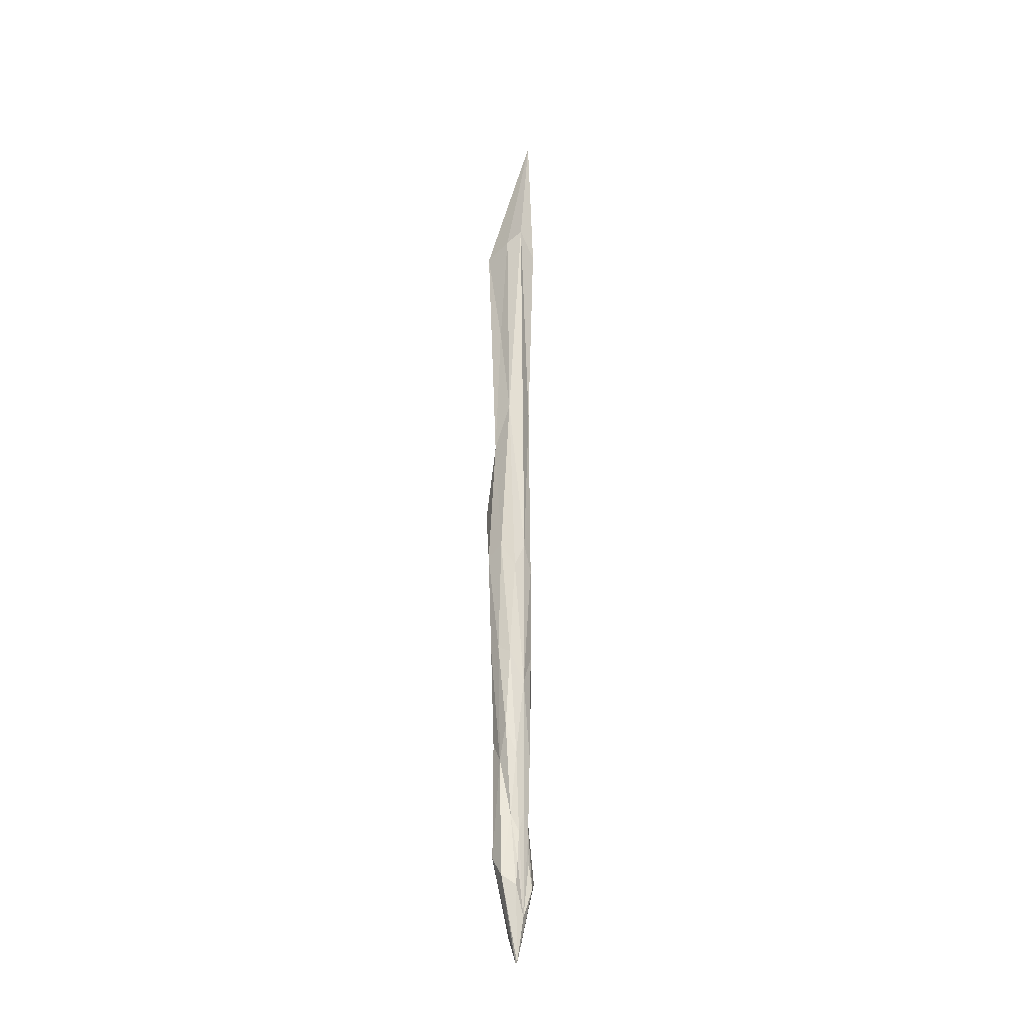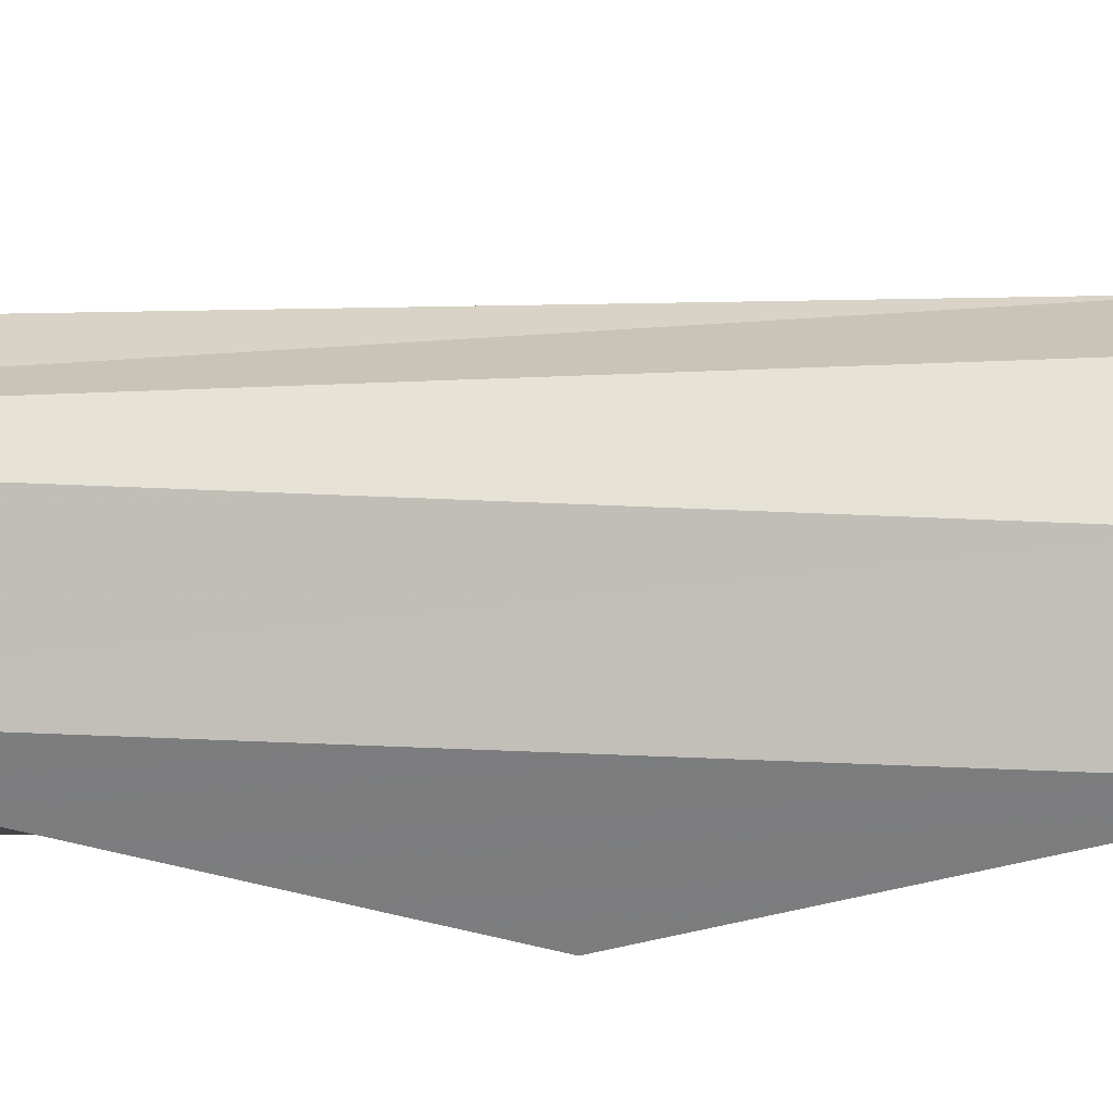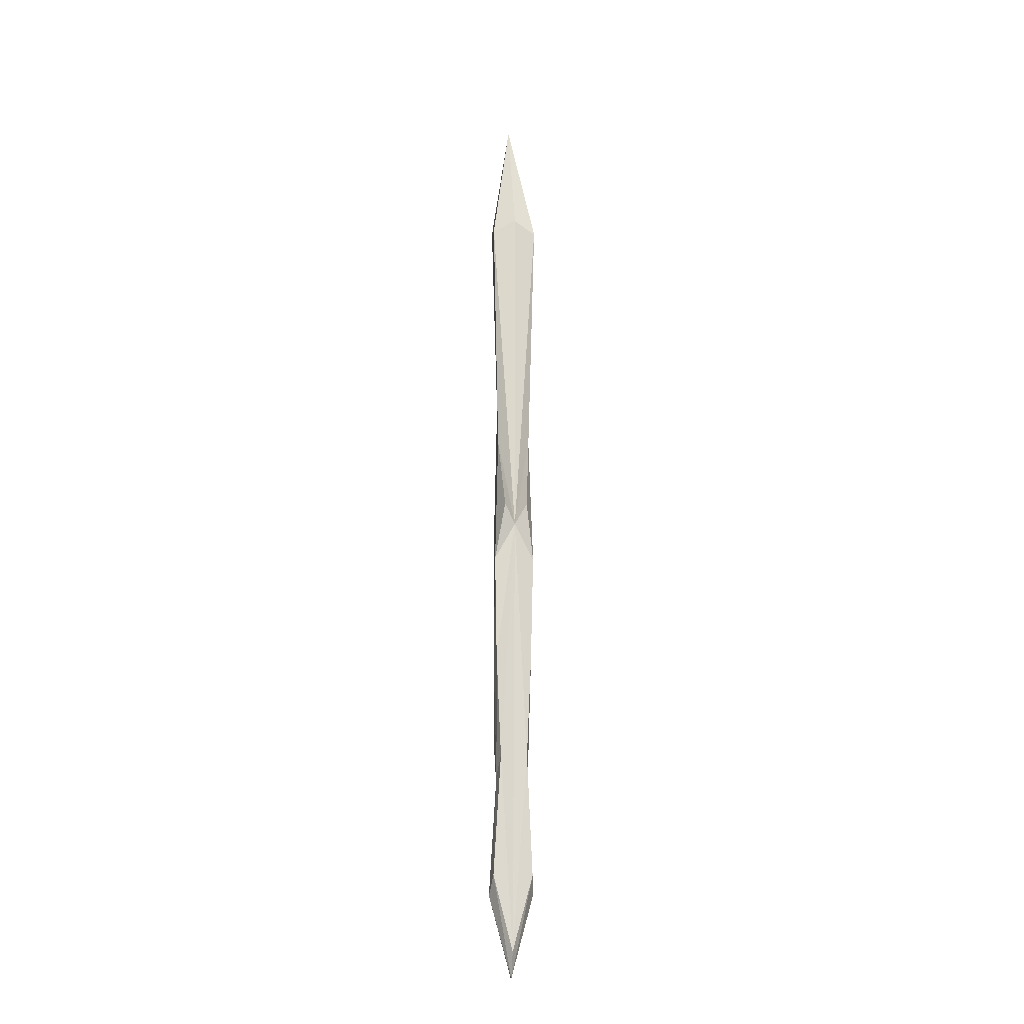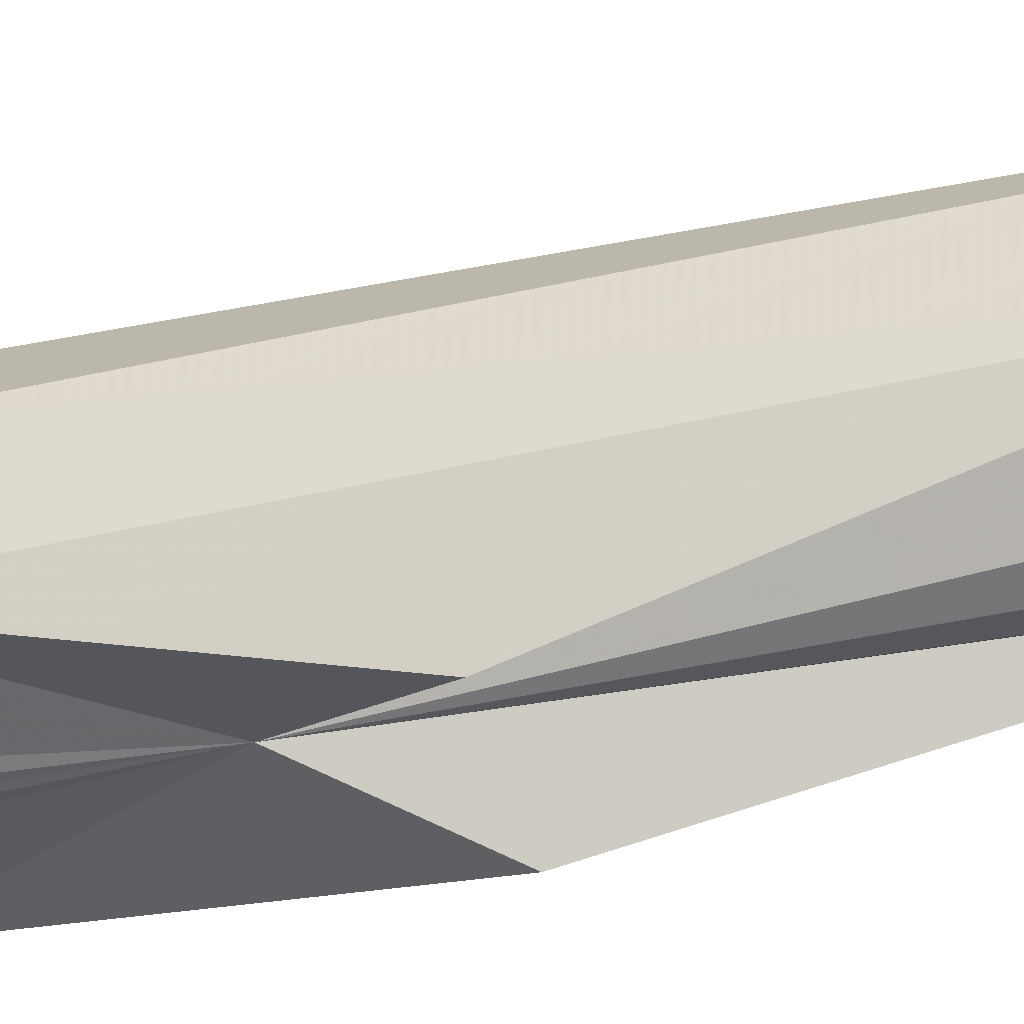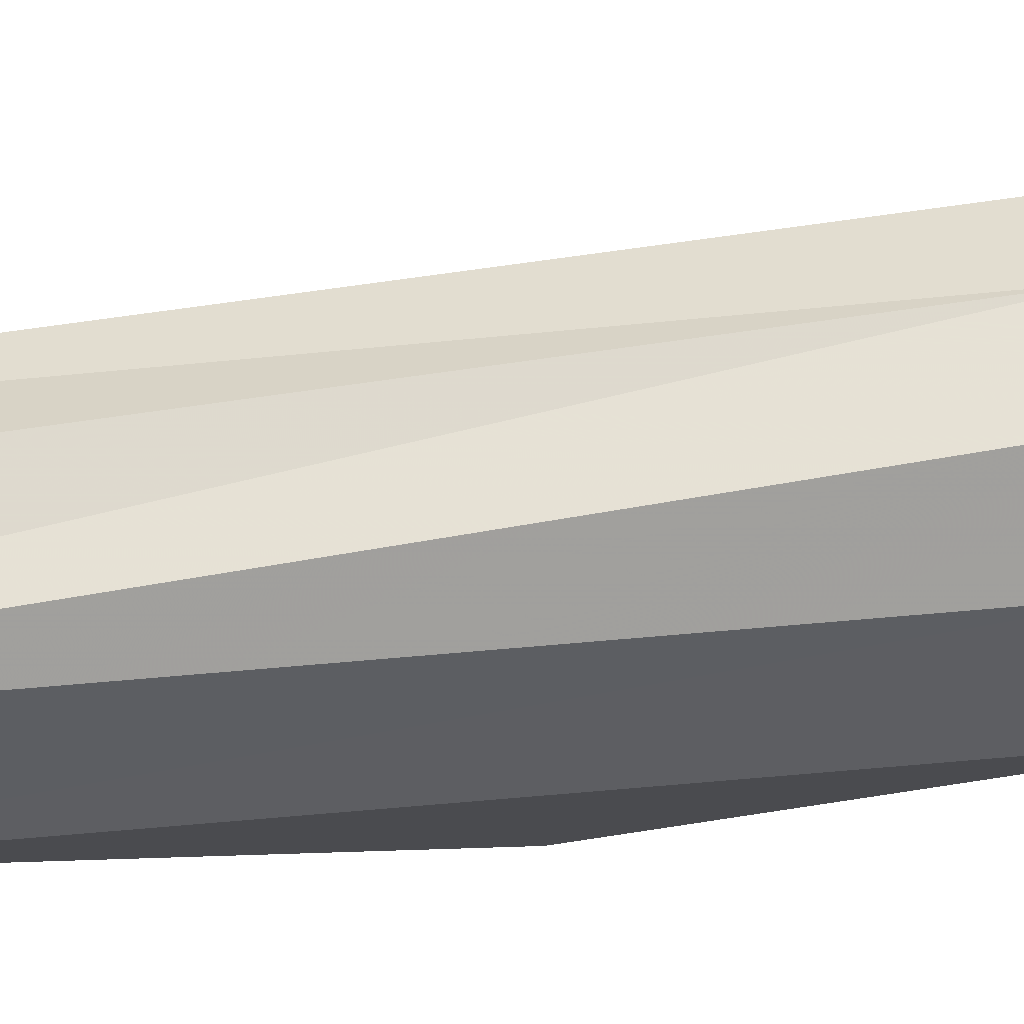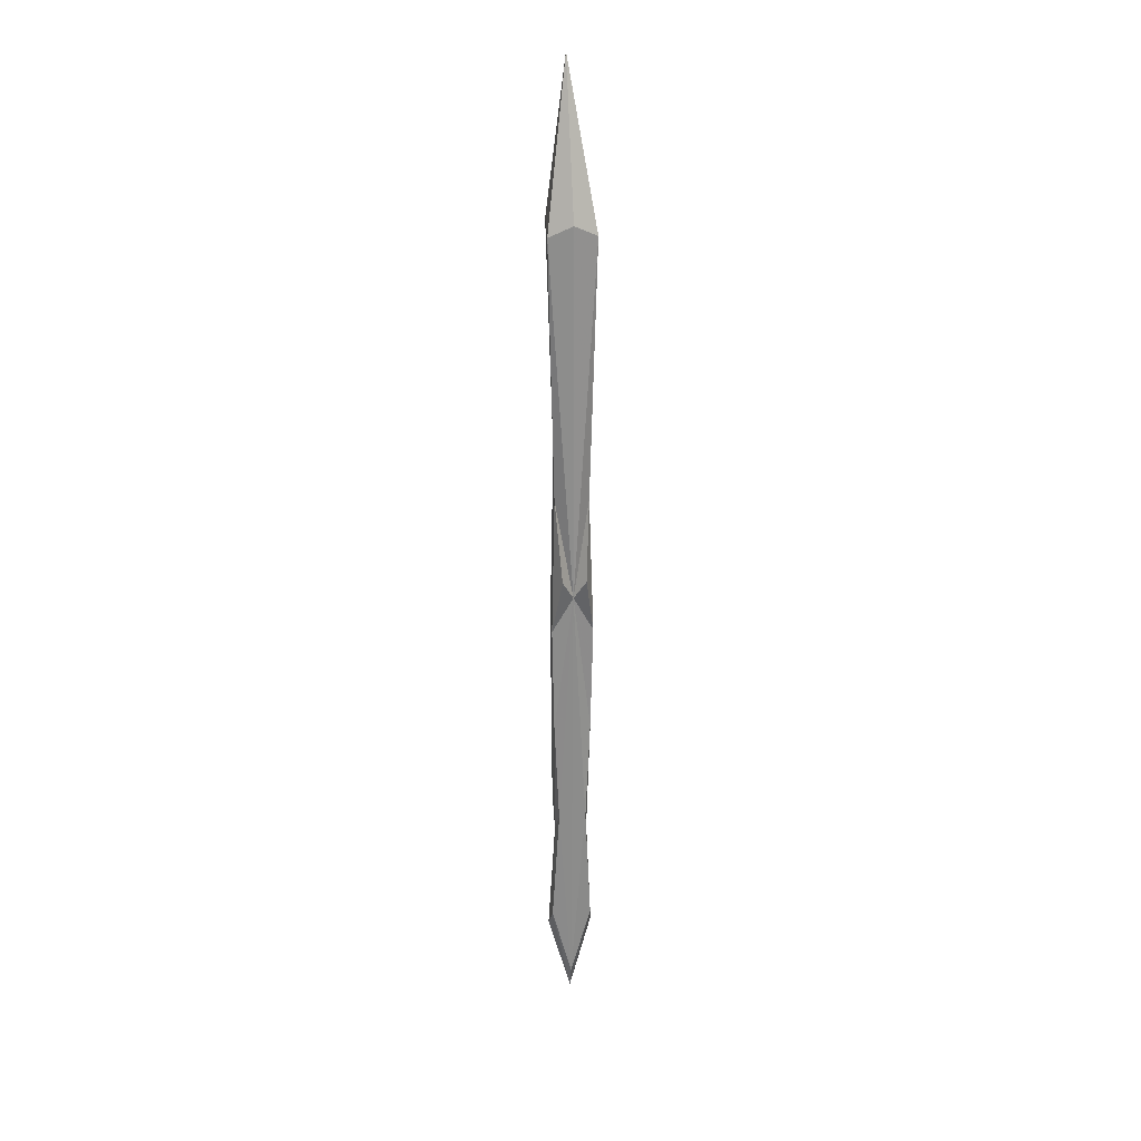
<metadata>
{"format":"obj","ext":"obj","renderer":"f3d","projection":"perspective","resolution":1024,"background":"white","views":[{"elev":-29.0,"azim":-44.8,"up":"+Y"},{"elev":6.0,"azim":-94.6,"up":"+Z"},{"elev":-20.1,"azim":171.0,"up":"+Y"},{"elev":-42.6,"azim":104.7,"up":"+Z"},{"elev":50.5,"azim":-99.6,"up":"+Z"},{"elev":24.2,"azim":171.6,"up":"+Y"}]}
</metadata>
<code>
v 0 -12.32 -0.8358
v 0 -32.32 0.8003
v 0 -20.91 0.8665
v 0 -34.28 0.2964
v 0.912 -13.58 0.2418
v 0.9076 -19.17 0.06137
v 0.7019 -19.47 0.6485
v 0.7618 -24.87 0.03704
v 0.5455 -27.6 0.5391
v 0 4.808 -0.911
v 1.087 4.272 -0.616
v 0 11.6 1.361
v 0 6.076 0.7741
v 0.7037 -5.541 0.5953
v 0.9935 4.81 0.7195
v 0.5439 -11.38 -1.21
v 0.7831 -7.734 -0.3344
v 0.9563 -14.07 -0.609
v 0.8497 -19.08 -0.5048
v 0 -13.57 0.9441
v 0 -27.45 0.8595
v 0 -33.11 -0.1436
v 0 -34.3 0.3971
v 0.8488 -0.9245 0.08888
v 0.5516 -14.82 0.8333
v 0.6315 -23.98 -0.5246
v 0.9305 -29.61 -0.2524
v 0.3574 -29.79 0.7923
v 0.2942 -28.4 0.8235
v 1.043 -30.51 0.4379
v 0.5176 -30.95 0.8571
v 0.8237 -23.26 0.4906
v 0.443 -24.63 0.8092
f 1 10 11
f 13 14 15
f 24 11 15
f 10 12 11
f 12 13 15
f 12 15 11
f 14 24 15
f 1 17 16
f 17 11 24
f 1 11 17
f 8 26 19
f 1 19 26
f 1 18 19
f 6 18 5
f 18 6 19
f 18 17 5
f 1 16 18
f 16 17 18
f 3 25 20
f 13 20 14
f 25 14 20
f 2 29 21
f 3 21 33
f 29 33 21
f 3 33 7
f 5 17 14
f 24 14 17
f 3 7 25
f 7 5 25
f 14 25 5
f 1 26 22
f 4 22 27
f 8 27 26
f 22 26 27
f 9 29 28
f 2 28 29
f 4 30 23
f 9 31 30
f 2 23 31
f 30 31 23
f 2 31 28
f 31 9 28
f 9 8 32
f 32 8 6
f 4 27 30
f 9 30 8
f 27 8 30
f 6 8 19
f 9 33 29
f 5 7 6
f 9 32 33
f 6 7 32
f 32 7 33
v -0.912 -13.58 0.2418
v -0.9076 -19.17 0.06137
v -0.7019 -19.47 0.6485
v -0.7618 -24.87 0.03704
v -0.5455 -27.6 0.5391
v -1.087 4.272 -0.616
v -0.7037 -5.541 0.5953
v -0.9935 4.81 0.7195
v -0.5439 -11.38 -1.21
v -0.7831 -7.734 -0.3344
v -0.9563 -14.07 -0.609
v -0.8497 -19.08 -0.5048
v -0.8488 -0.9245 0.08888
v -0.5516 -14.82 0.8333
v -0.6315 -23.98 -0.5246
v -0.9305 -29.61 -0.2524
v -0.3574 -29.79 0.7923
v -0.2942 -28.4 0.8235
v -1.043 -30.51 0.4379
v -0.5176 -30.95 0.8571
v -0.8237 -23.26 0.4906
v -0.443 -24.63 0.8092
f 39 10 1
f 41 40 13
f 41 39 46
f 39 12 10
f 41 13 12
f 39 41 12
f 41 46 40
f 42 43 1
f 46 39 43
f 43 39 1
f 45 48 37
f 48 45 1
f 45 44 1
f 34 44 35
f 45 35 44
f 34 43 44
f 44 42 1
f 44 43 42
f 20 47 3
f 40 20 13
f 20 40 47
f 21 51 2
f 55 21 3
f 21 55 51
f 36 55 3
f 40 43 34
f 43 40 46
f 47 36 3
f 47 34 36
f 34 47 40
f 22 48 1
f 49 22 4
f 48 49 37
f 49 48 22
f 50 51 38
f 51 50 2
f 23 52 4
f 52 53 38
f 53 23 2
f 23 53 52
f 50 53 2
f 50 38 53
f 54 37 38
f 35 37 54
f 52 49 4
f 37 52 38
f 52 37 49
f 45 37 35
f 51 55 38
f 35 36 34
f 55 54 38
f 54 36 35
f 55 36 54

</code>
